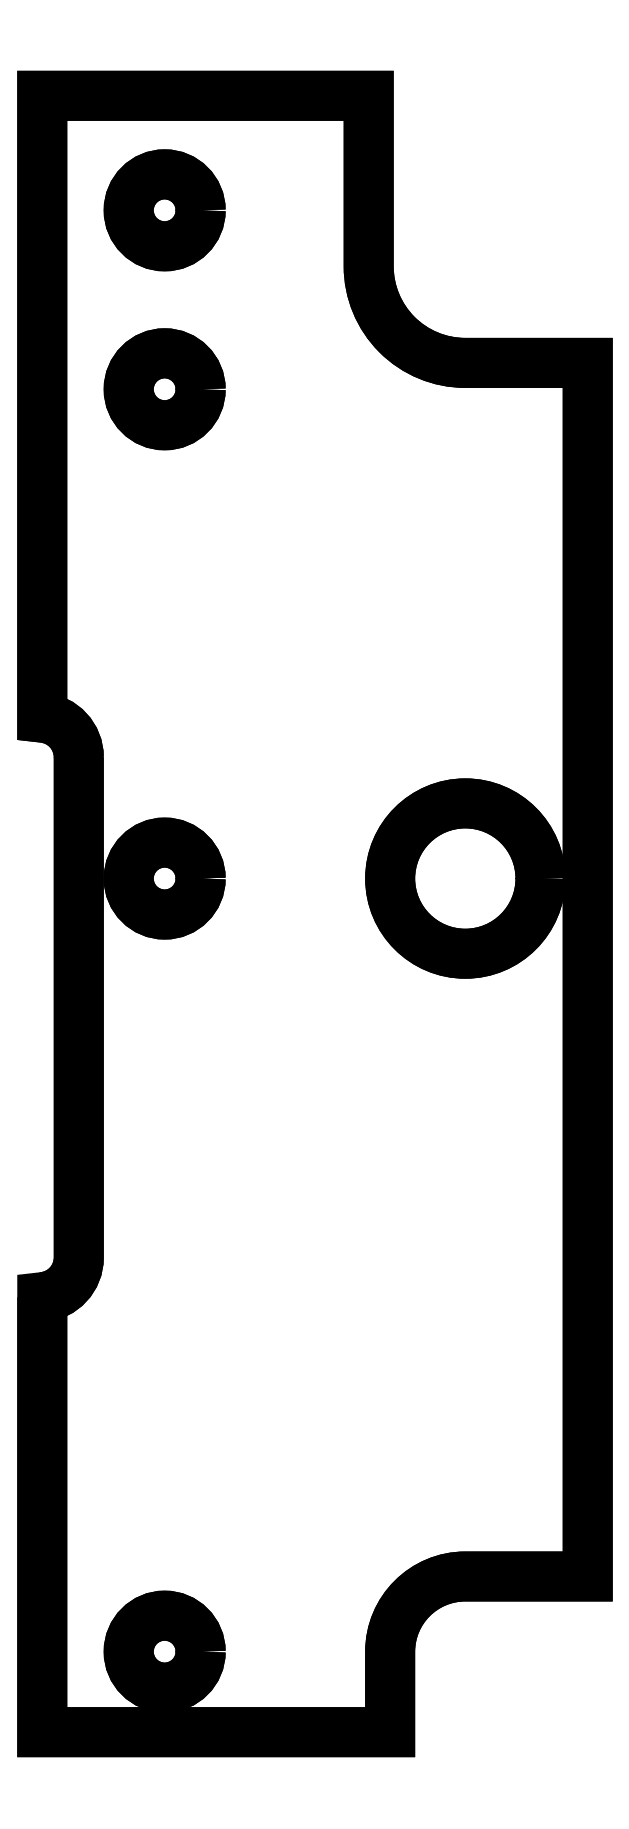
<metadata>
{"format":"dxf","ext":"dxf","renderer":"ezdxf+matplotlib","layout":"modelspace","background":"white","min_lineweight":24,"dpi":150}
</metadata>
<code>
0
SECTION
2
ENTITIES
0
LWPOLYLINE
8
0
90
14
70
1
43
0
10
-38.68
20
-117.1
42
0.3906
10
-35.28
20
-113.4
10
-35.28
20
-66.85
42
0.3906
10
-38.68
20
-63.16
10
-38.68
20
-5.246
10
-8.275
20
-5.246
10
-8.275
20
-21.12
42
0.4142
10
0.7248
20
-30.12
10
12.12
20
-30.12
10
12.12
20
-143.1
10
0.7248
20
-143.1
42
0.4142
10
-6.275
20
-150.1
10
-6.275
20
-157.6
10
-38.68
20
-157.6
0
CIRCLE
8
0
10
-27.28
20
-32.58
30
0
40
3.35
210
-0
220
0
230
1
0
CIRCLE
8
0
10
-27.28
20
-150.1
30
0
40
3.35
210
-0
220
0
230
1
0
CIRCLE
8
0
10
-27.28
20
-78.15
30
0
40
3.35
210
0
220
-0
230
1
0
CIRCLE
8
0
10
0.7248
20
-78.15
30
0
40
7
210
-0
220
0
230
1
0
CIRCLE
8
0
10
-27.28
20
-15.91
30
0
40
3.35
210
-0
220
0
230
1
0
LWPOLYLINE
8
0
90
14
70
1
43
0
10
-35.28
20
-66.85
42
0.3906
10
-38.68
20
-63.16
10
-38.68
20
-5.246
10
-8.275
20
-5.246
10
-8.275
20
-21.12
42
0.4142
10
0.7248
20
-30.12
10
12.12
20
-30.12
10
12.12
20
-143.1
10
0.7248
20
-143.1
42
0.4142
10
-6.275
20
-150.1
10
-6.275
20
-157.6
10
-38.68
20
-157.6
10
-38.68
20
-117.1
42
0.3906
10
-35.28
20
-113.4
0
CIRCLE
8
0
10
-27.28
20
-15.91
30
0
40
3.35
210
0
220
-0
230
1
0
CIRCLE
8
0
10
0.7248
20
-78.15
30
0
40
7
210
0
220
-0
230
1
0
CIRCLE
8
0
10
-27.28
20
-78.15
30
0
40
3.35
210
0
220
-0
230
1
0
CIRCLE
8
0
10
-27.28
20
-150.1
30
0
40
3.35
210
0
220
-0
230
1
0
CIRCLE
8
0
10
-27.28
20
-32.58
30
0
40
3.35
210
0
220
-0
230
1
0
ENDSEC
0
EOF

</code>
